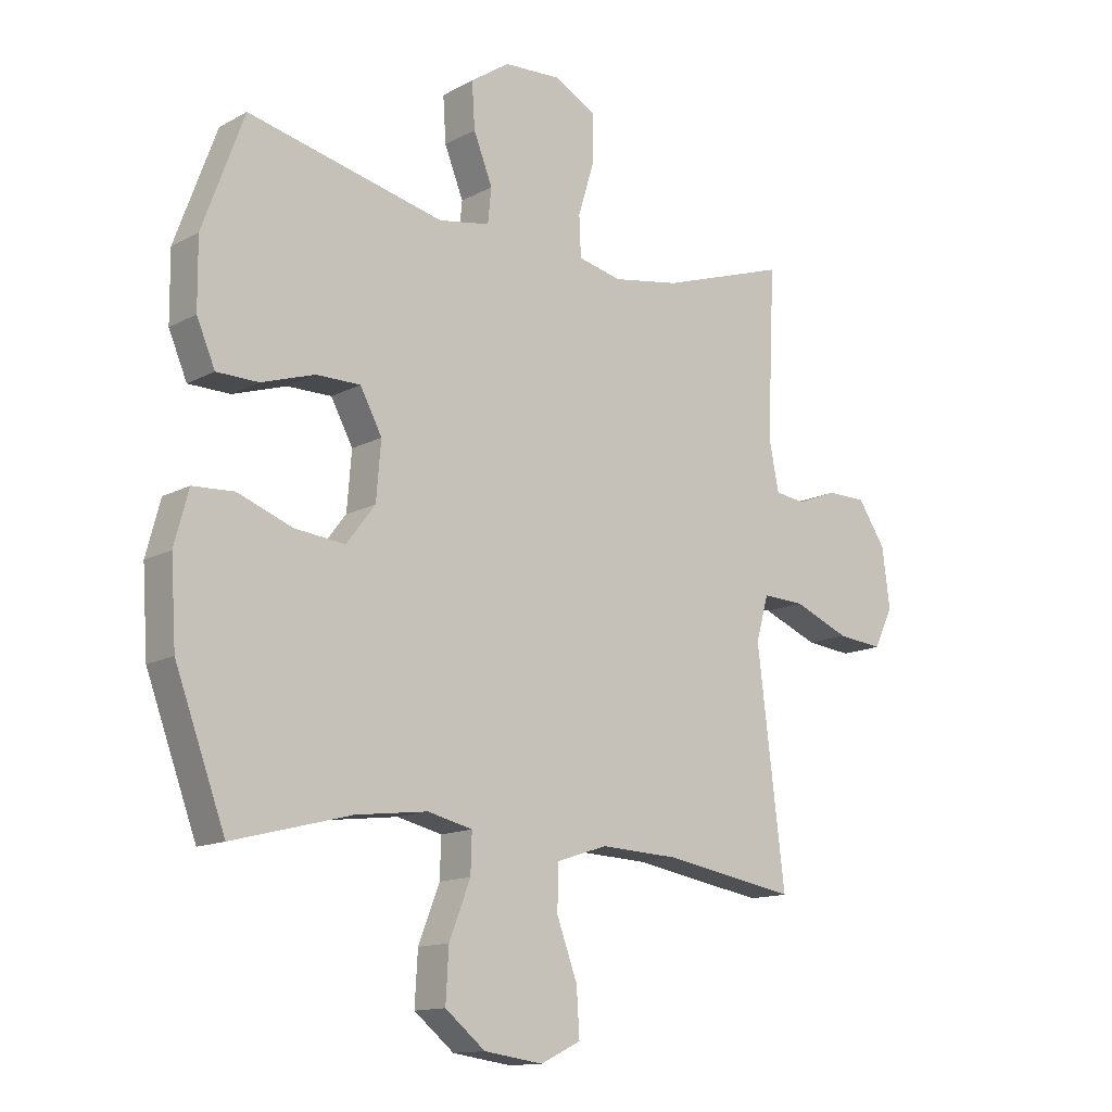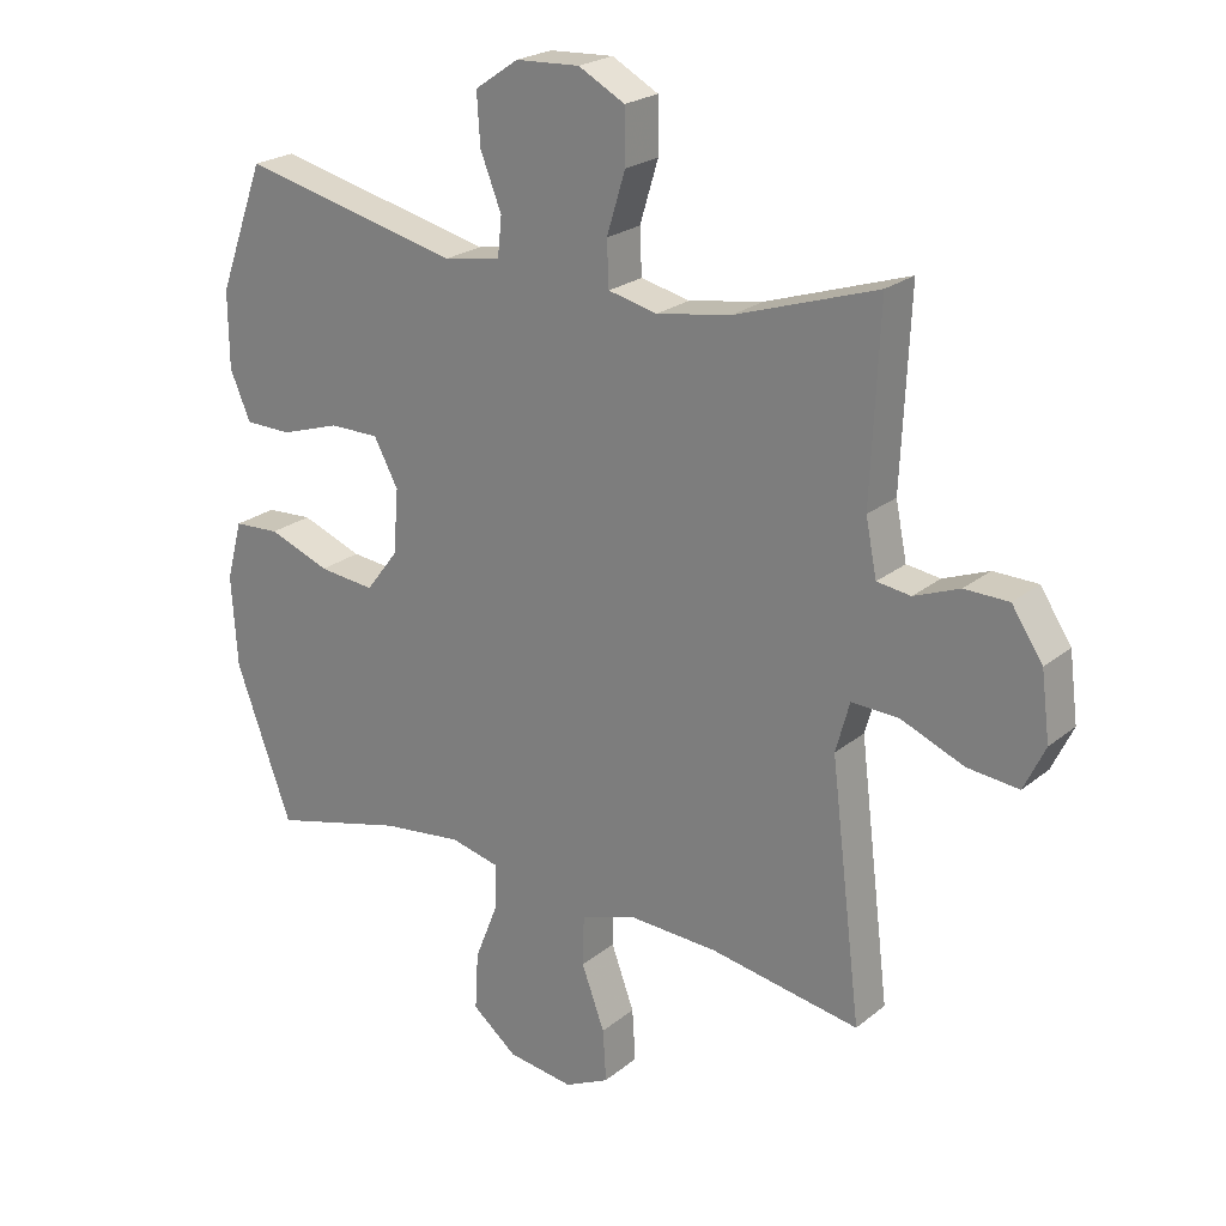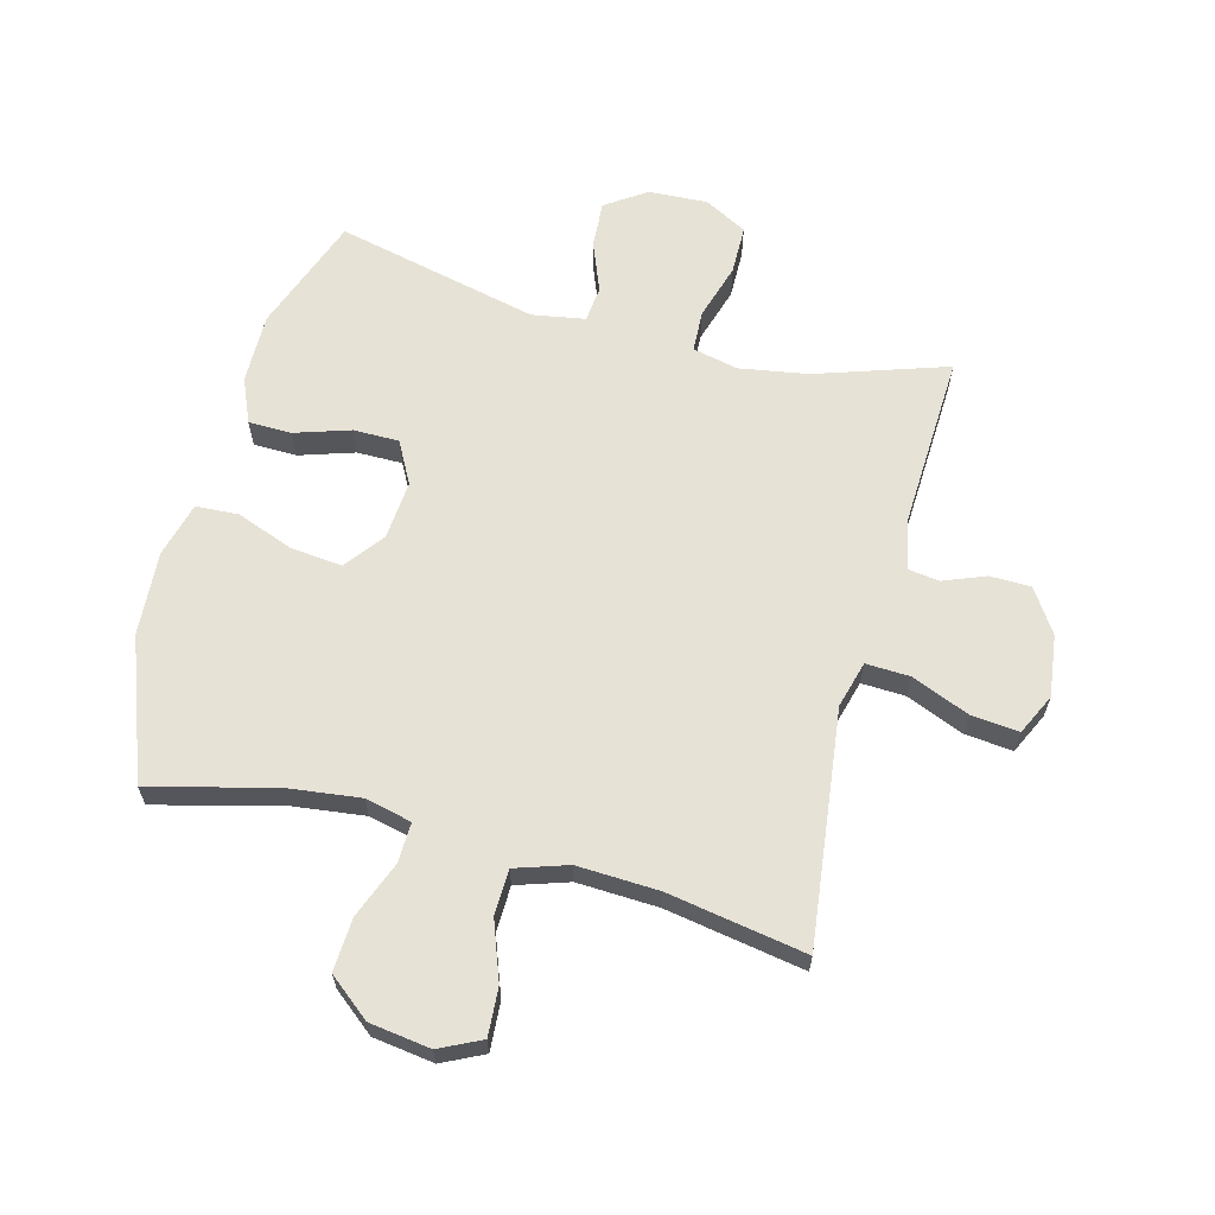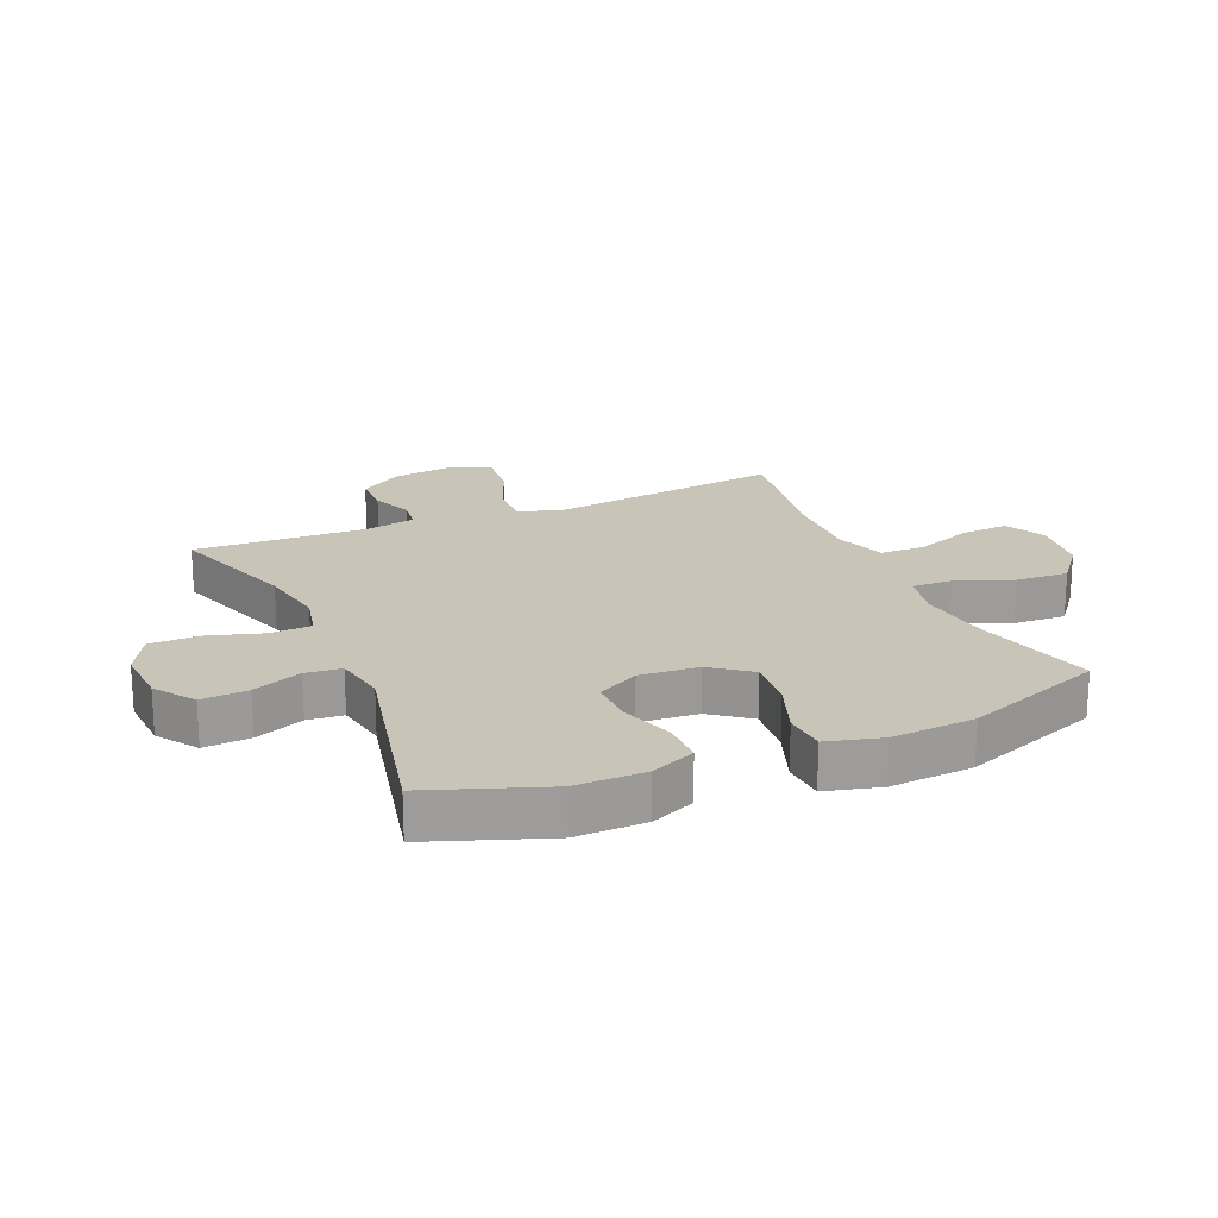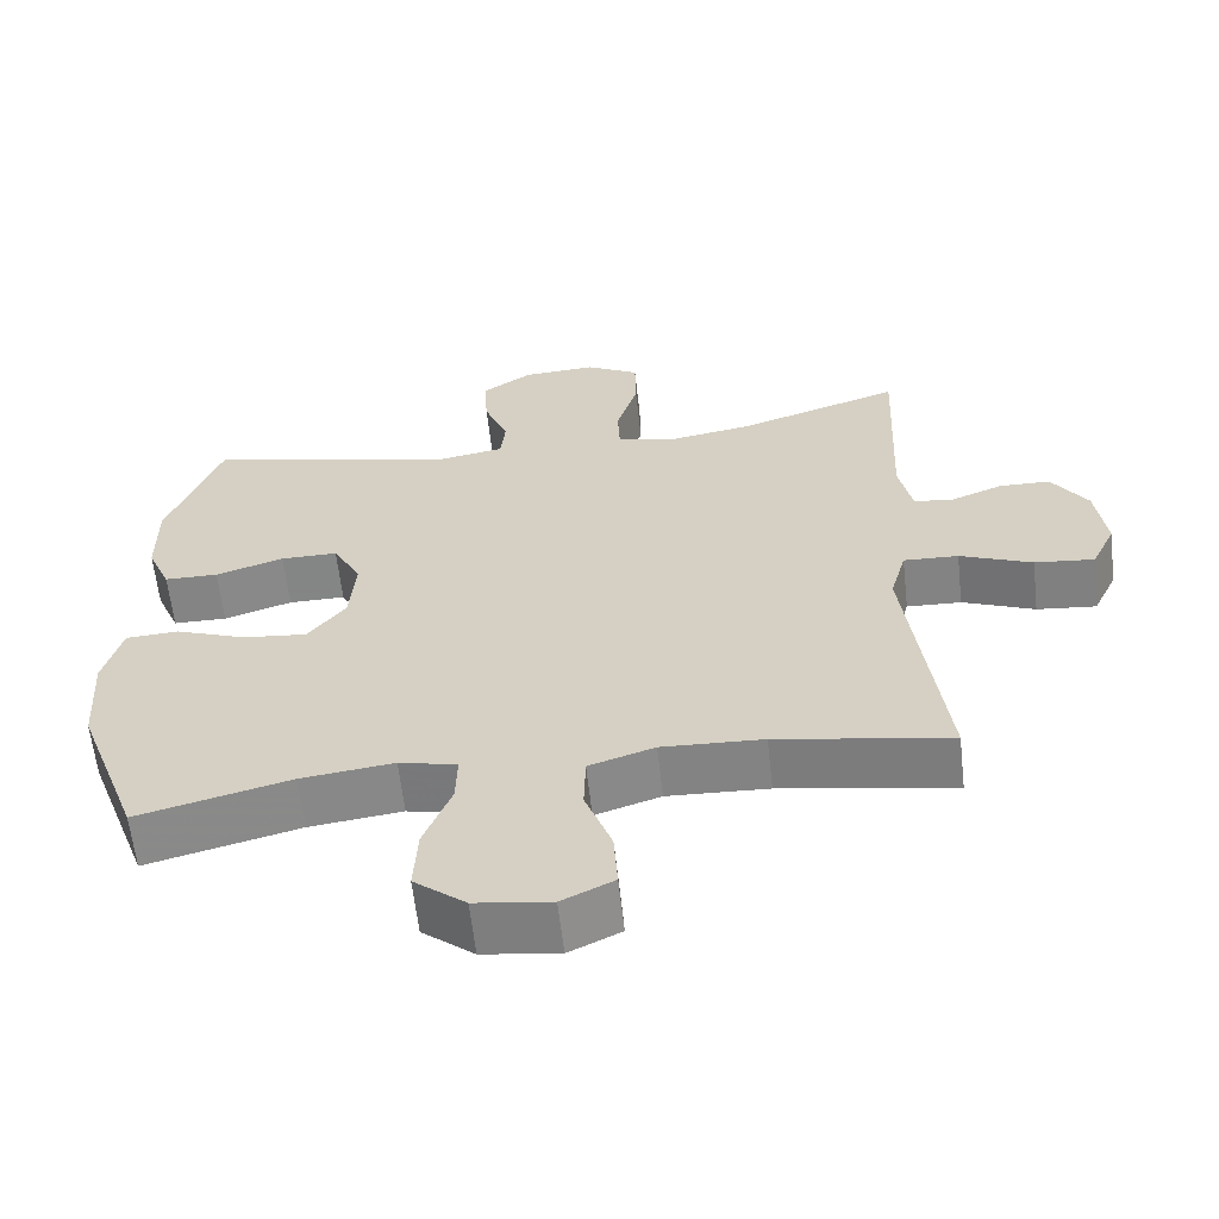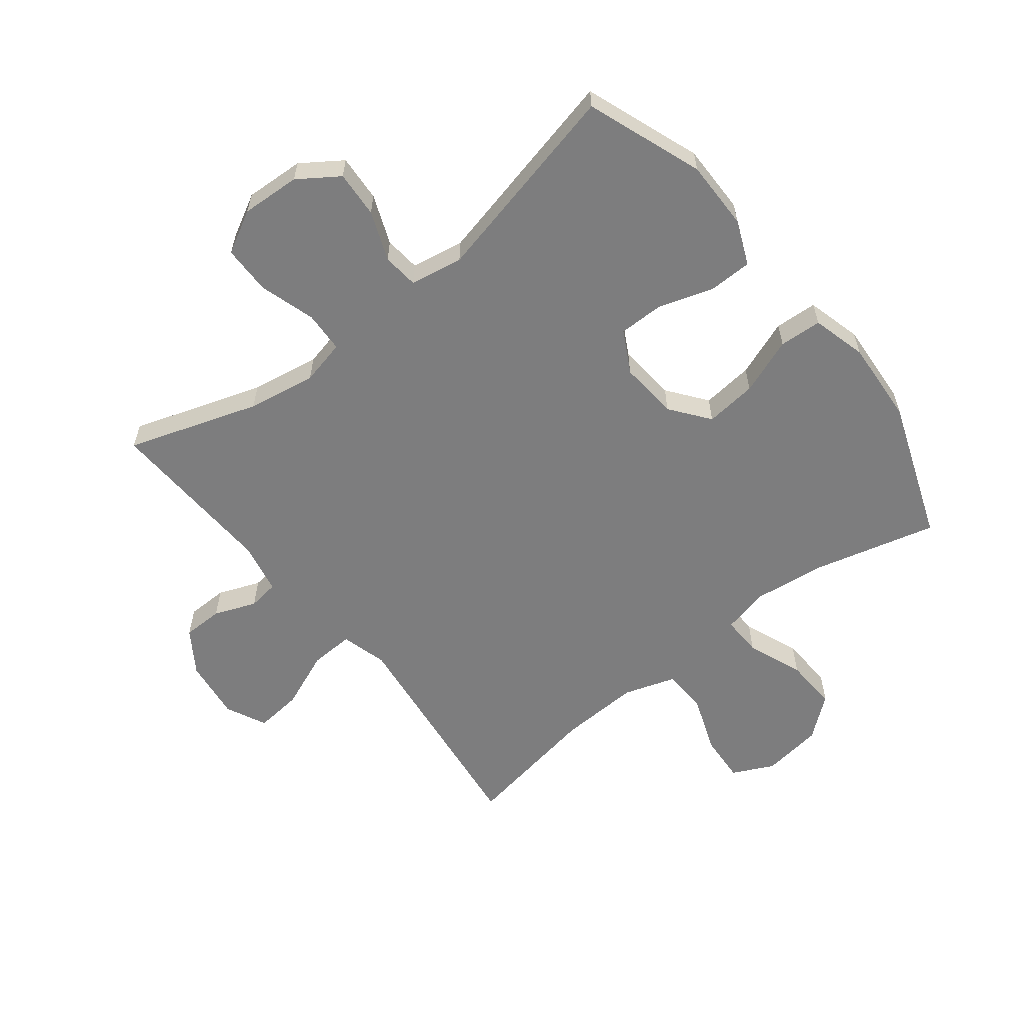
<metadata>
{"format":"obj","ext":"obj","renderer":"f3d","projection":"perspective","resolution":1024,"background":"white","views":[{"elev":-13.4,"azim":140.3,"up":"+Z"},{"elev":22.9,"azim":-143.4,"up":"+Z"},{"elev":63.7,"azim":-165.2,"up":"+Y"},{"elev":20.2,"azim":66.4,"up":"+Y"},{"elev":-61.6,"azim":-173.6,"up":"+Z"},{"elev":-59.2,"azim":38.2,"up":"+Y"}]}
</metadata>
<code>
v 0.5 0.07 0.5
v 0.57 0.07 0.309
v 0.569 0.07 0.194
v 0.538 0.07 0.121
v 0.467 0.07 0.12
v 0.377 0.07 0.149
v 0.302 0.07 0.149
v 0.265 0.07 0.08
v 0.273 0.07 -0.017
v 0.322 0.07 -0.081
v 0.407 0.07 -0.072
v 0.5 0.07 -0.037
v 0.57 0.07 -0.041
v 0.594 0.07 -0.131
v 0.585 0.07 -0.269
v 0.5 0.07 -0.5
v 0.299 0.07 -0.448
v 0.177 0.07 -0.433
v 0.101 0.07 -0.451
v 0.103 0.07 -0.517
v 0.139 0.07 -0.609
v 0.144 0.07 -0.696
v 0.076 0.07 -0.751
v -0.024 0.07 -0.765
v -0.092 0.07 -0.732
v -0.087 0.07 -0.653
v -0.052 0.07 -0.558
v -0.054 0.07 -0.483
v -0.14 0.07 -0.455
v -0.273 0.07 -0.461
v -0.5 0.07 -0.5
v -0.468 0.07 -0.238
v -0.453 0.07 -0.115
v -0.474 0.07 -0.039
v -0.546 0.07 -0.042
v -0.641 0.07 -0.081
v -0.719 0.07 -0.089
v -0.751 0.07 -0.022
v -0.738 0.07 0.079
v -0.691 0.07 0.15
v -0.624 0.07 0.151
v -0.555 0.07 0.124
v -0.504 0.07 0.131
v -0.487 0.07 0.215
v -0.5 0.07 0.5
v -0.285 0.07 0.429
v -0.172 0.07 0.41
v -0.098 0.07 0.427
v -0.095 0.07 0.495
v -0.123 0.07 0.587
v -0.122 0.07 0.667
v -0.052 0.07 0.705
v 0.045 0.07 0.7
v 0.111 0.07 0.655
v 0.106 0.07 0.578
v 0.074 0.07 0.497
v 0.08 0.07 0.438
v 0.167 0.07 0.423
v 0.5 0 0.5
v 0.57 0 0.309
v 0.569 0 0.194
v 0.538 0 0.121
v 0.467 0 0.12
v 0.377 0 0.149
v 0.302 0 0.149
v 0.265 0 0.08
v 0.273 0 -0.017
v 0.322 0 -0.081
v 0.407 0 -0.072
v 0.5 0 -0.037
v 0.57 0 -0.041
v 0.594 0 -0.131
v 0.585 0 -0.269
v 0.5 0 -0.5
v 0.299 0 -0.448
v 0.177 0 -0.433
v 0.101 0 -0.451
v 0.103 0 -0.517
v 0.139 0 -0.609
v 0.144 0 -0.696
v 0.076 0 -0.751
v -0.024 0 -0.765
v -0.092 0 -0.732
v -0.087 0 -0.653
v -0.052 0 -0.558
v -0.054 0 -0.483
v -0.14 0 -0.455
v -0.273 0 -0.461
v -0.5 0 -0.5
v -0.468 0 -0.238
v -0.453 0 -0.115
v -0.474 0 -0.039
v -0.546 0 -0.042
v -0.641 0 -0.081
v -0.719 0 -0.089
v -0.751 0 -0.022
v -0.738 0 0.079
v -0.691 0 0.15
v -0.624 0 0.151
v -0.555 0 0.124
v -0.504 0 0.131
v -0.487 0 0.215
v -0.5 0 0.5
v -0.285 0 0.429
v -0.172 0 0.41
v -0.098 0 0.427
v -0.095 0 0.495
v -0.123 0 0.587
v -0.122 0 0.667
v -0.052 0 0.705
v 0.045 0 0.7
v 0.111 0 0.655
v 0.106 0 0.578
v 0.074 0 0.497
v 0.08 0 0.438
v 0.167 0 0.423
f 53 54 55 56
f 53 56 57
f 52 53 57
f 49 50 51 52
f 48 49 52 57
f 47 48 57 58
f 44 45 46
f 43 44 46 47
f 39 40 41 42
f 39 42 43
f 38 39 43
f 35 36 37 38
f 34 35 38 43
f 33 34 43 47
f 30 31 32
f 29 30 32 33
f 28 29 33 47
f 24 25 26 27
f 24 27 28
f 23 24 28
f 20 21 22 23
f 19 20 23 28
f 18 19 28 47
f 14 15 16 17
f 11 12 13 14
f 10 11 14 17
f 9 10 17 18
f 3 4 5 6
f 3 6 7
f 58 1 2 3
f 58 3 7
f 47 58 7 8
f 8 9 18 47
f 114 113 112 111
f 115 114 111
f 115 111 110
f 110 109 108 107
f 115 110 107 106
f 116 115 106 105
f 104 103 102
f 105 104 102 101
f 100 99 98 97
f 101 100 97
f 101 97 96
f 96 95 94 93
f 101 96 93 92
f 105 101 92 91
f 90 89 88
f 91 90 88 87
f 105 91 87 86
f 85 84 83 82
f 86 85 82
f 86 82 81
f 81 80 79 78
f 86 81 78 77
f 105 86 77 76
f 75 74 73 72
f 72 71 70 69
f 75 72 69 68
f 76 75 68 67
f 64 63 62 61
f 65 64 61
f 61 60 59 116
f 65 61 116
f 66 65 116 105
f 105 76 67 66
f 1 59 60 2
f 2 60 61 3
f 3 61 62 4
f 4 62 63 5
f 5 63 64 6
f 6 64 65 7
f 7 65 66 8
f 8 66 67 9
f 9 67 68 10
f 10 68 69 11
f 11 69 70 12
f 12 70 71 13
f 13 71 72 14
f 14 72 73 15
f 15 73 74 16
f 16 74 75 17
f 17 75 76 18
f 18 76 77 19
f 19 77 78 20
f 20 78 79 21
f 21 79 80 22
f 22 80 81 23
f 23 81 82 24
f 24 82 83 25
f 25 83 84 26
f 26 84 85 27
f 27 85 86 28
f 28 86 87 29
f 29 87 88 30
f 30 88 89 31
f 31 89 90 32
f 32 90 91 33
f 33 91 92 34
f 34 92 93 35
f 35 93 94 36
f 36 94 95 37
f 37 95 96 38
f 38 96 97 39
f 39 97 98 40
f 40 98 99 41
f 41 99 100 42
f 42 100 101 43
f 43 101 102 44
f 44 102 103 45
f 45 103 104 46
f 46 104 105 47
f 47 105 106 48
f 48 106 107 49
f 49 107 108 50
f 50 108 109 51
f 51 109 110 52
f 52 110 111 53
f 53 111 112 54
f 54 112 113 55
f 55 113 114 56
f 56 114 115 57
f 57 115 116 58
f 58 116 59 1

</code>
